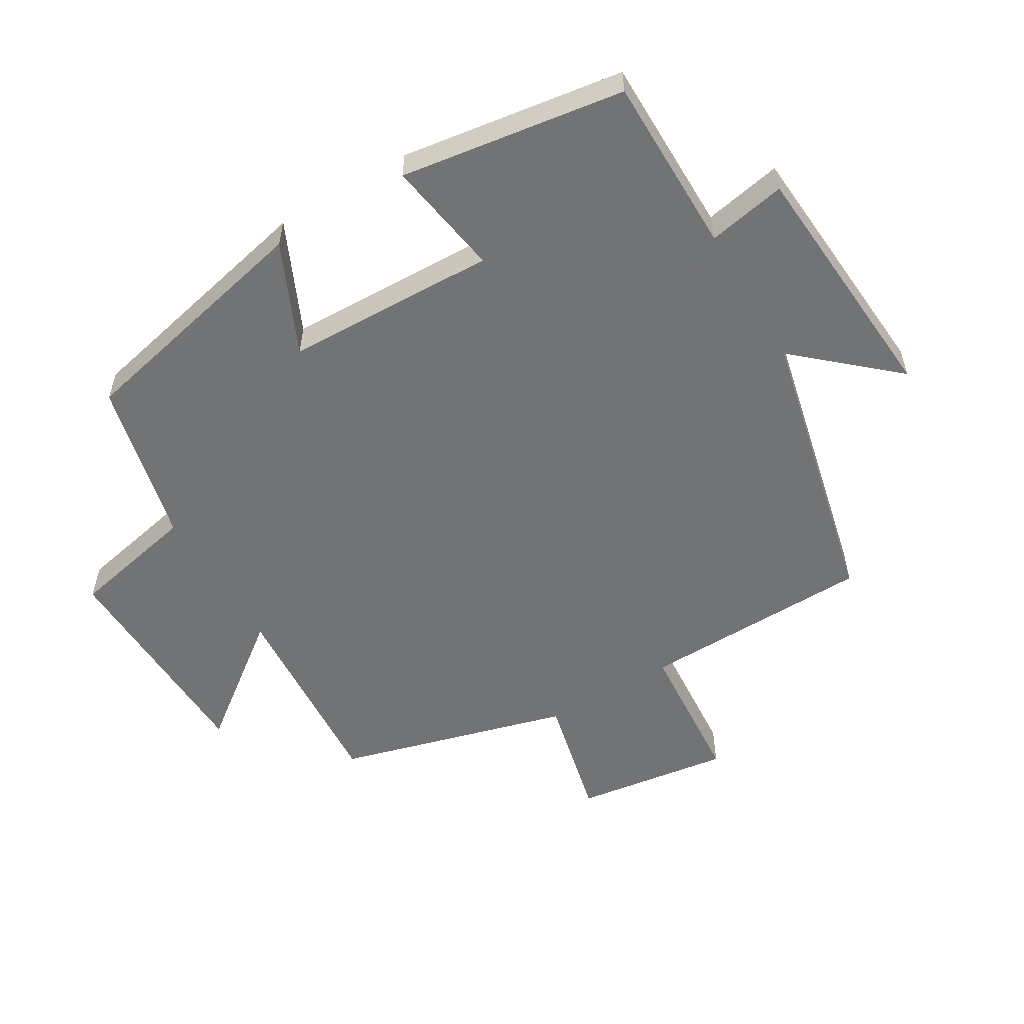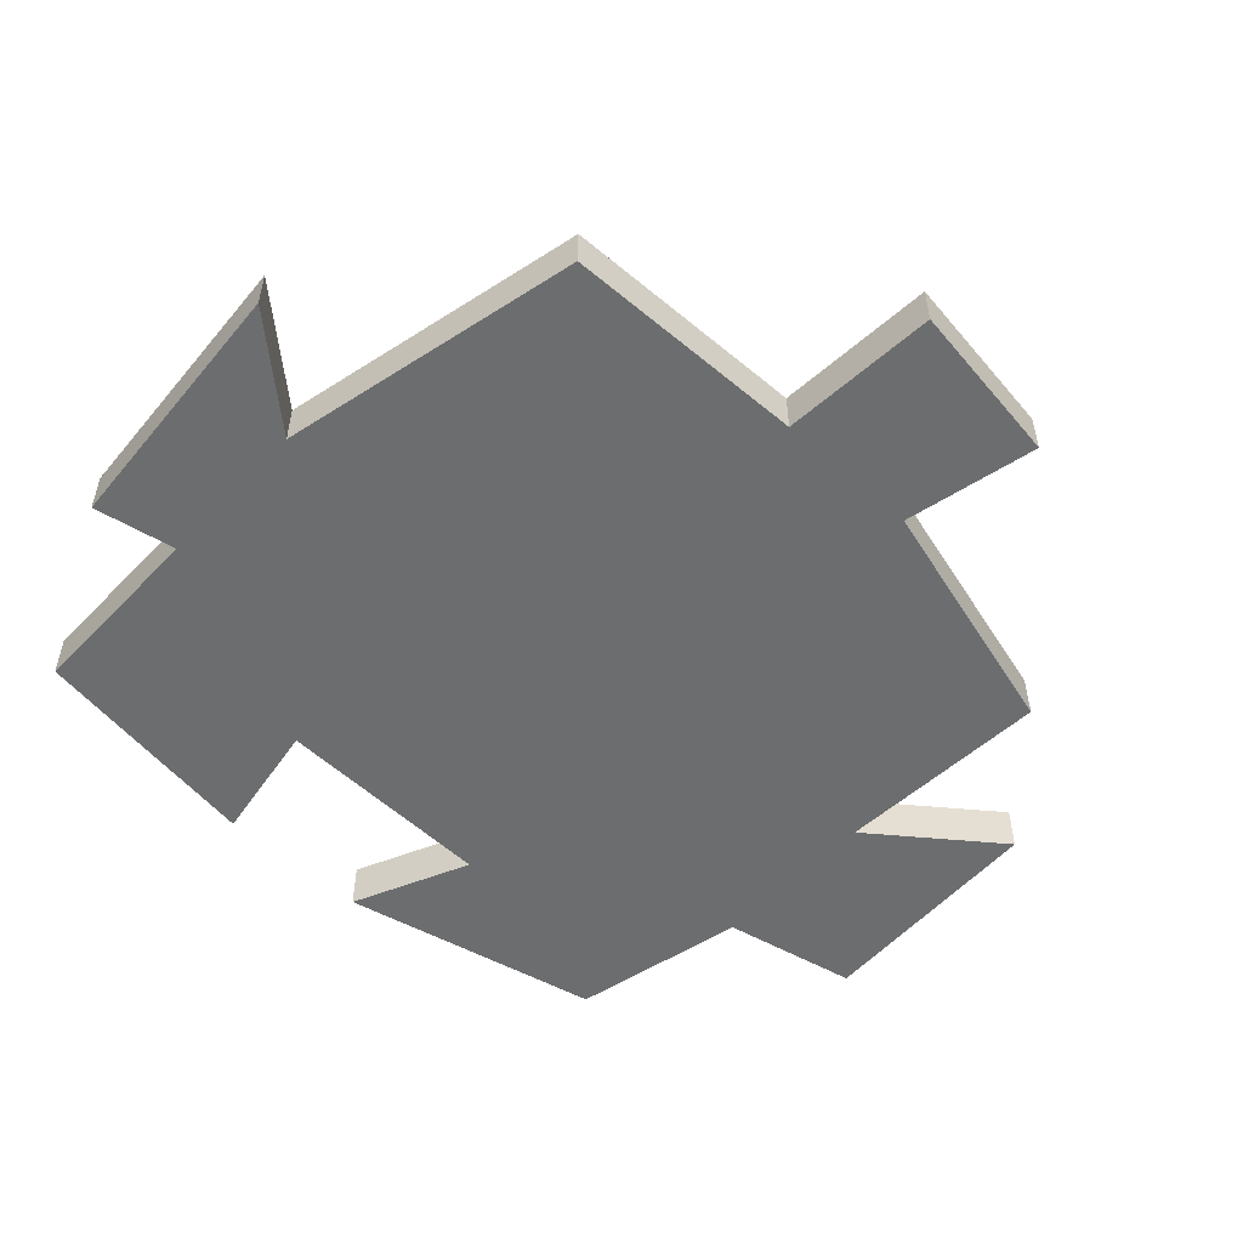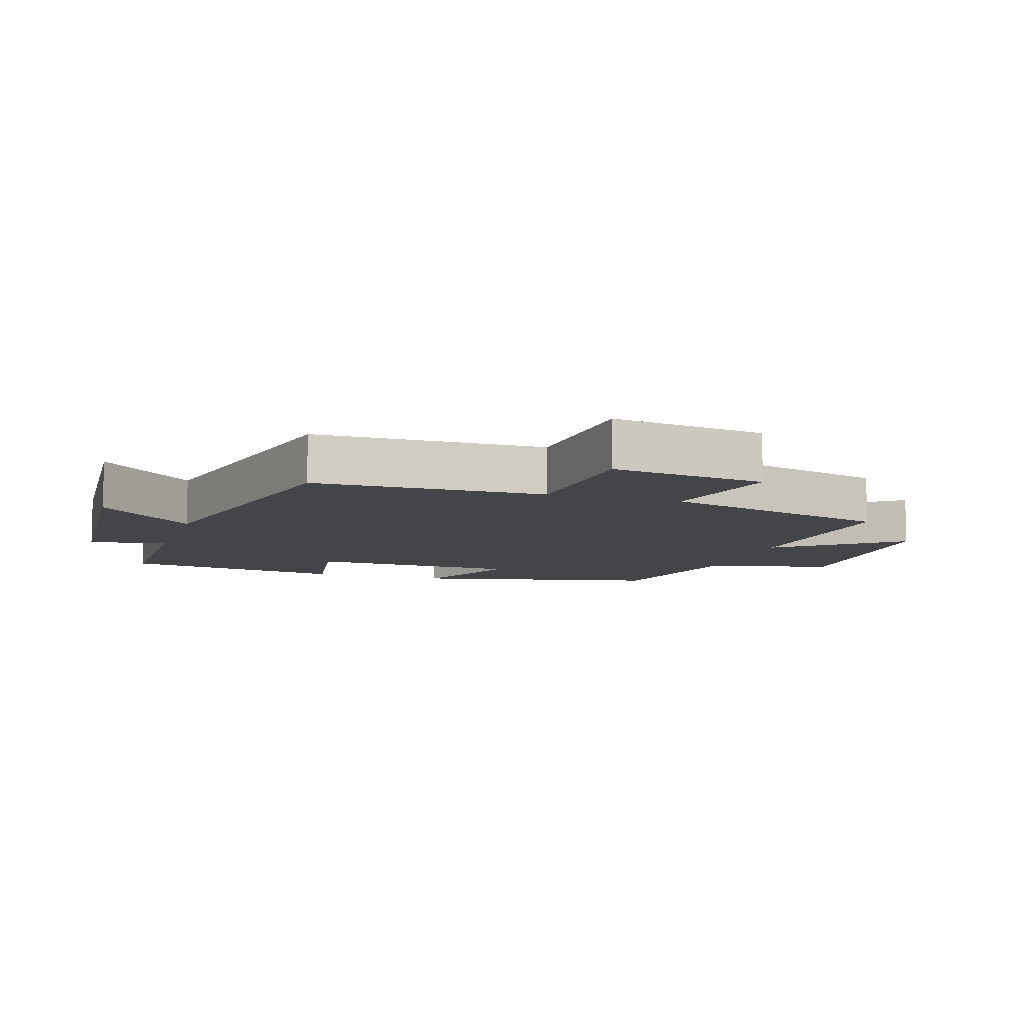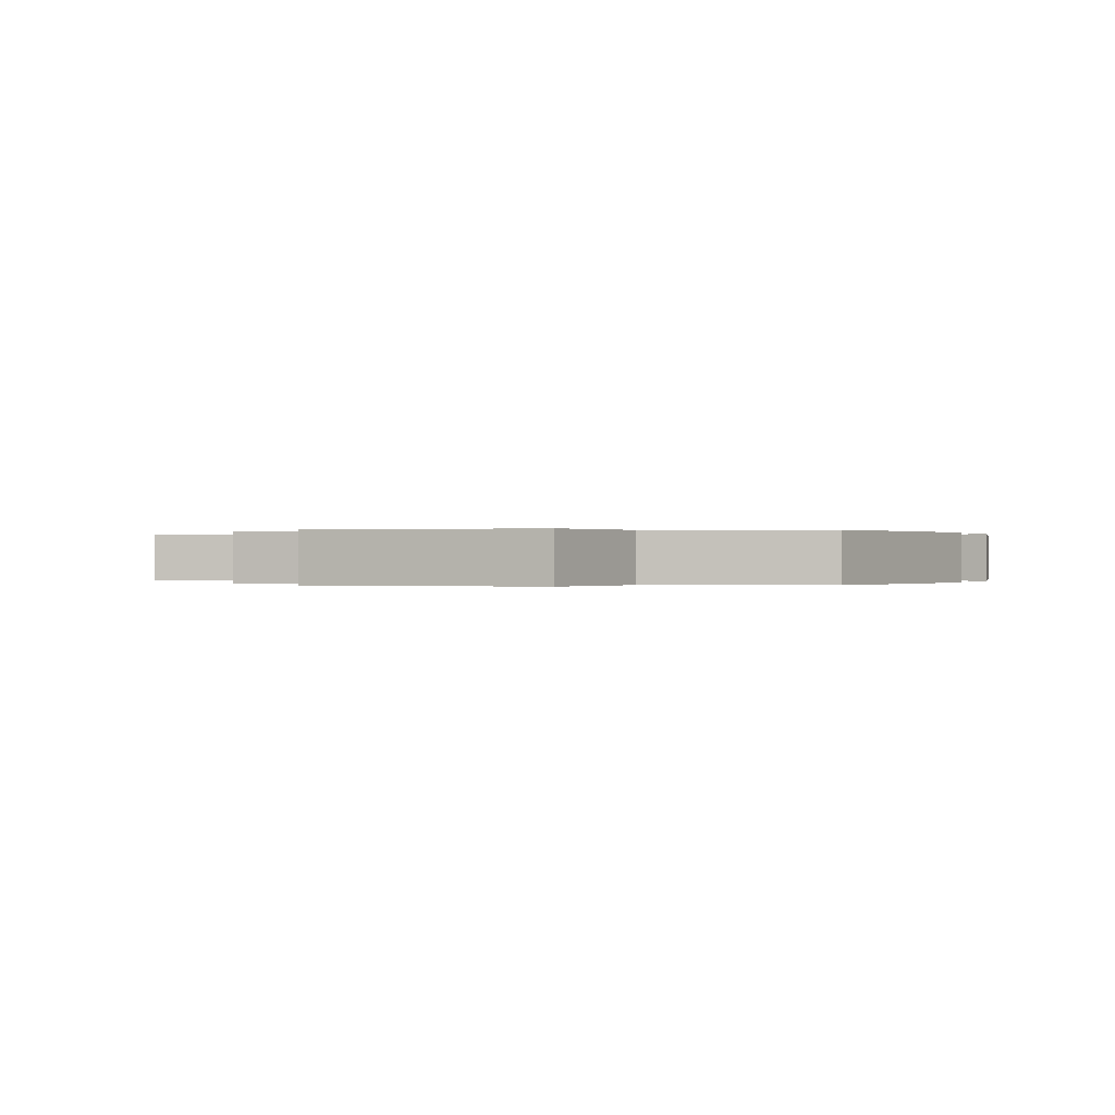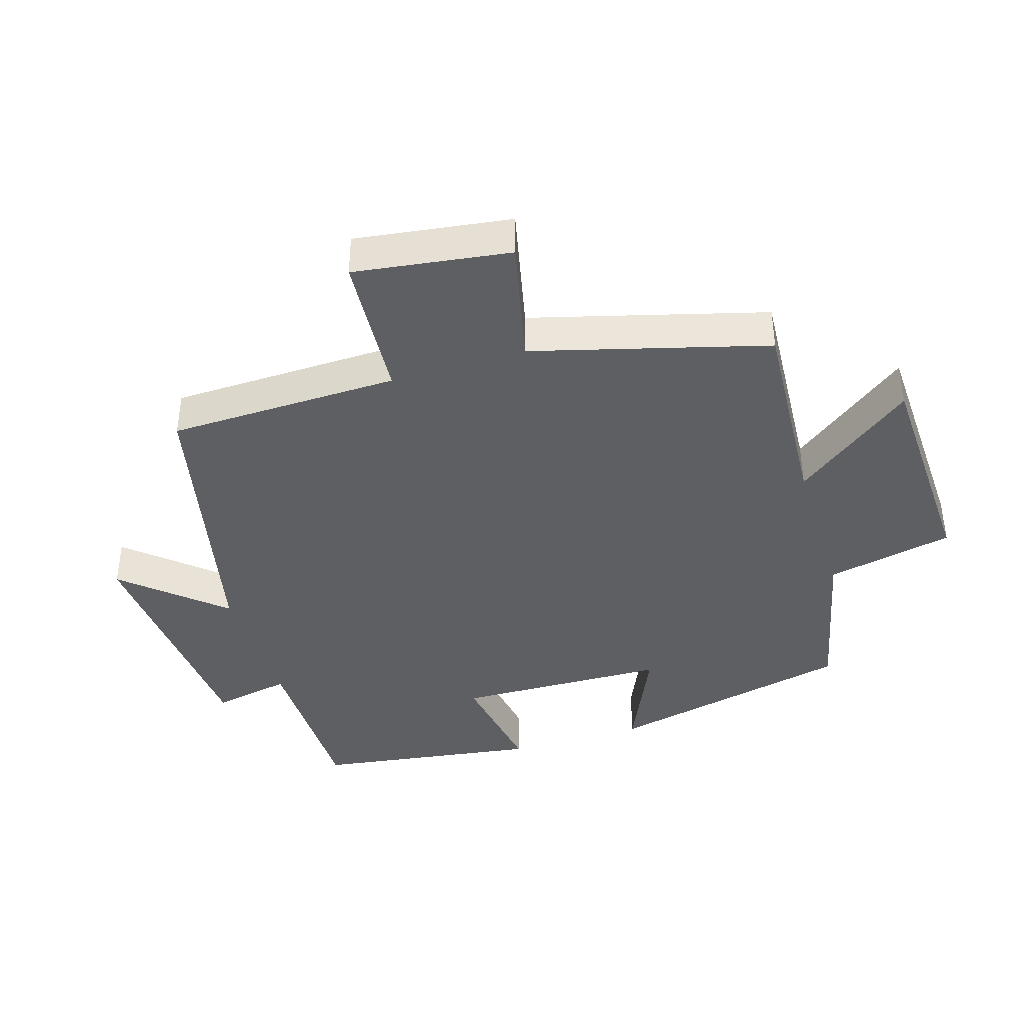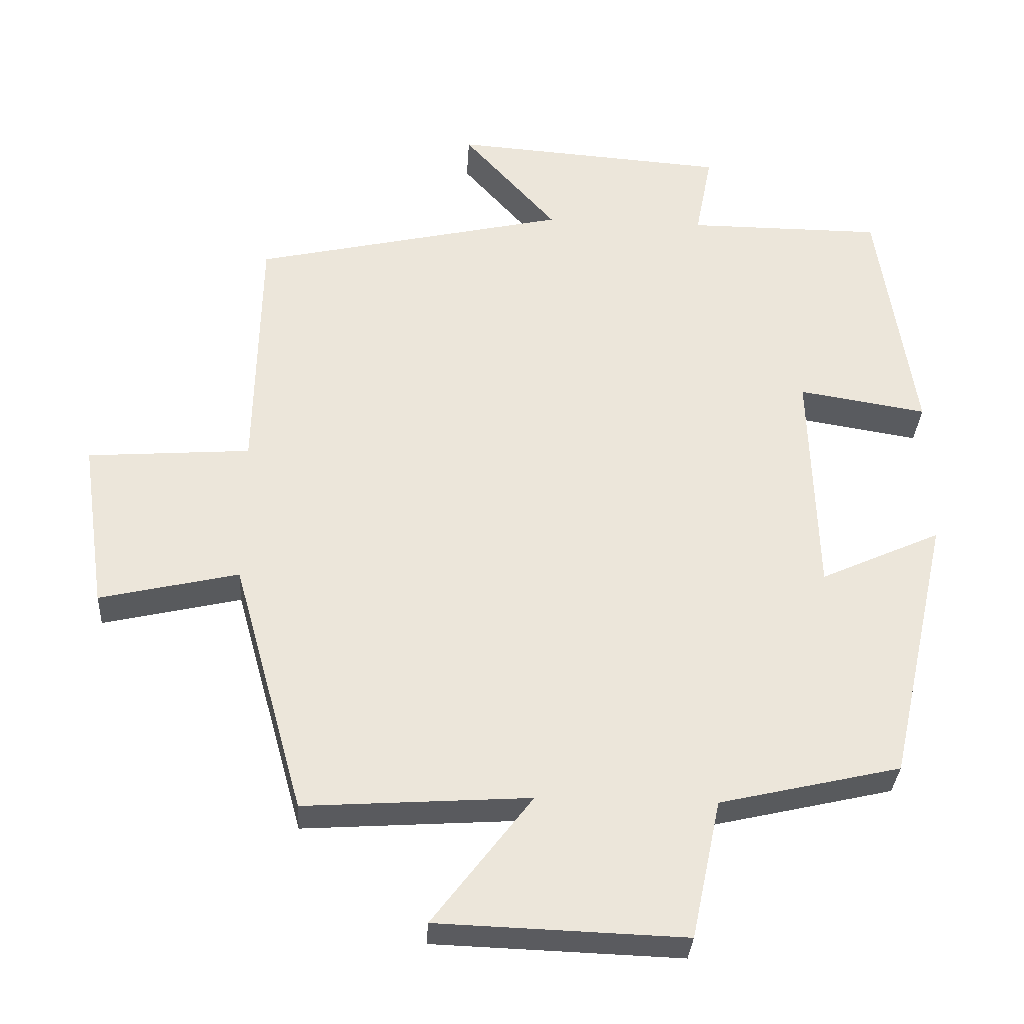
<metadata>
{"format":"obj","ext":"obj","renderer":"f3d","projection":"perspective","resolution":1024,"background":"white","views":[{"elev":-55.7,"azim":-59.2,"up":"+Y"},{"elev":-53.9,"azim":47.2,"up":"+Y"},{"elev":-8.9,"azim":72.4,"up":"+Y"},{"elev":0.0,"azim":-160.4,"up":"+Y"},{"elev":-40.2,"azim":107.4,"up":"+Y"},{"elev":-32.7,"azim":176.6,"up":"+Z"}]}
</metadata>
<code>
v 0.493 0.07 0.4
v 0.5 0.07 0.045
v 0.728 0.07 0.028
v 0.694 0.07 -0.21
v 0.5 0.07 -0.165
v 0.401 0.07 -0.521
v 0.086 0.07 -0.5
v 0.225 0.07 -0.683
v -0.121 0.07 -0.695
v -0.162 0.07 -0.5
v -0.415 0.07 -0.441
v -0.5 0.07 -0.062
v -0.331 0.07 -0.139
v -0.321 0.07 0.185
v -0.5 0.07 0.156
v -0.449 0.07 0.499
v -0.176 0.07 0.5
v -0.199 0.07 0.62
v 0.185 0.07 0.648
v 0.054 0.07 0.5
v 0.493 0 0.4
v 0.5 0 0.045
v 0.728 0 0.028
v 0.694 0 -0.21
v 0.5 0 -0.165
v 0.401 0 -0.521
v 0.086 0 -0.5
v 0.225 0 -0.683
v -0.121 0 -0.695
v -0.162 0 -0.5
v -0.415 0 -0.441
v -0.5 0 -0.062
v -0.331 0 -0.139
v -0.321 0 0.185
v -0.5 0 0.156
v -0.449 0 0.499
v -0.176 0 0.5
v -0.199 0 0.62
v 0.185 0 0.648
v 0.054 0 0.5
f 17 18 19 20
f 17 20 1 2
f 14 15 16 17
f 13 14 17 2
f 10 11 12 13
f 10 13 2 3
f 7 8 9 10
f 7 10 3
f 5 6 7
f 5 7 3
f 3 4 5
f 40 39 38 37
f 22 21 40 37
f 37 36 35 34
f 22 37 34 33
f 33 32 31 30
f 23 22 33 30
f 30 29 28 27
f 23 30 27
f 27 26 25
f 23 27 25
f 25 24 23
f 1 21 22 2
f 2 22 23 3
f 3 23 24 4
f 4 24 25 5
f 5 25 26 6
f 6 26 27 7
f 7 27 28 8
f 8 28 29 9
f 9 29 30 10
f 10 30 31 11
f 11 31 32 12
f 12 32 33 13
f 13 33 34 14
f 14 34 35 15
f 15 35 36 16
f 16 36 37 17
f 17 37 38 18
f 18 38 39 19
f 19 39 40 20
f 20 40 21 1

</code>
